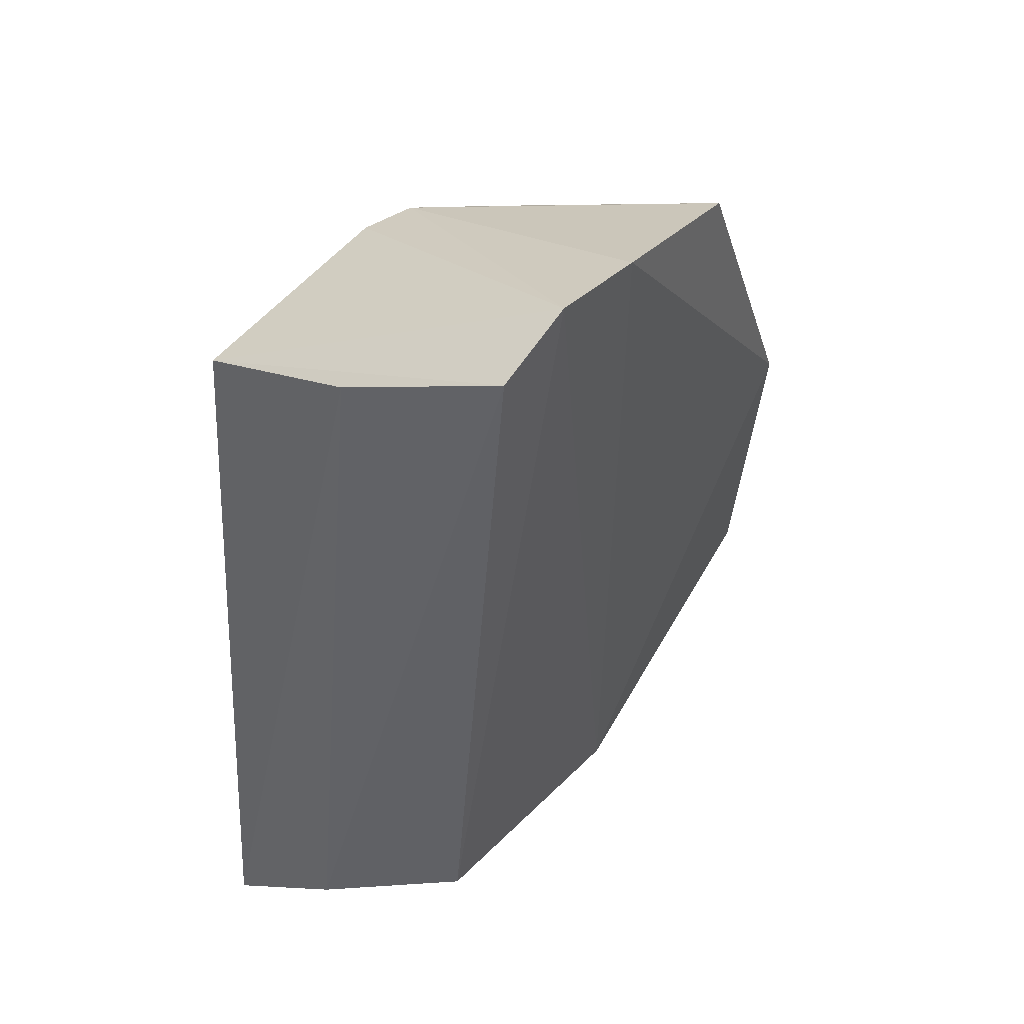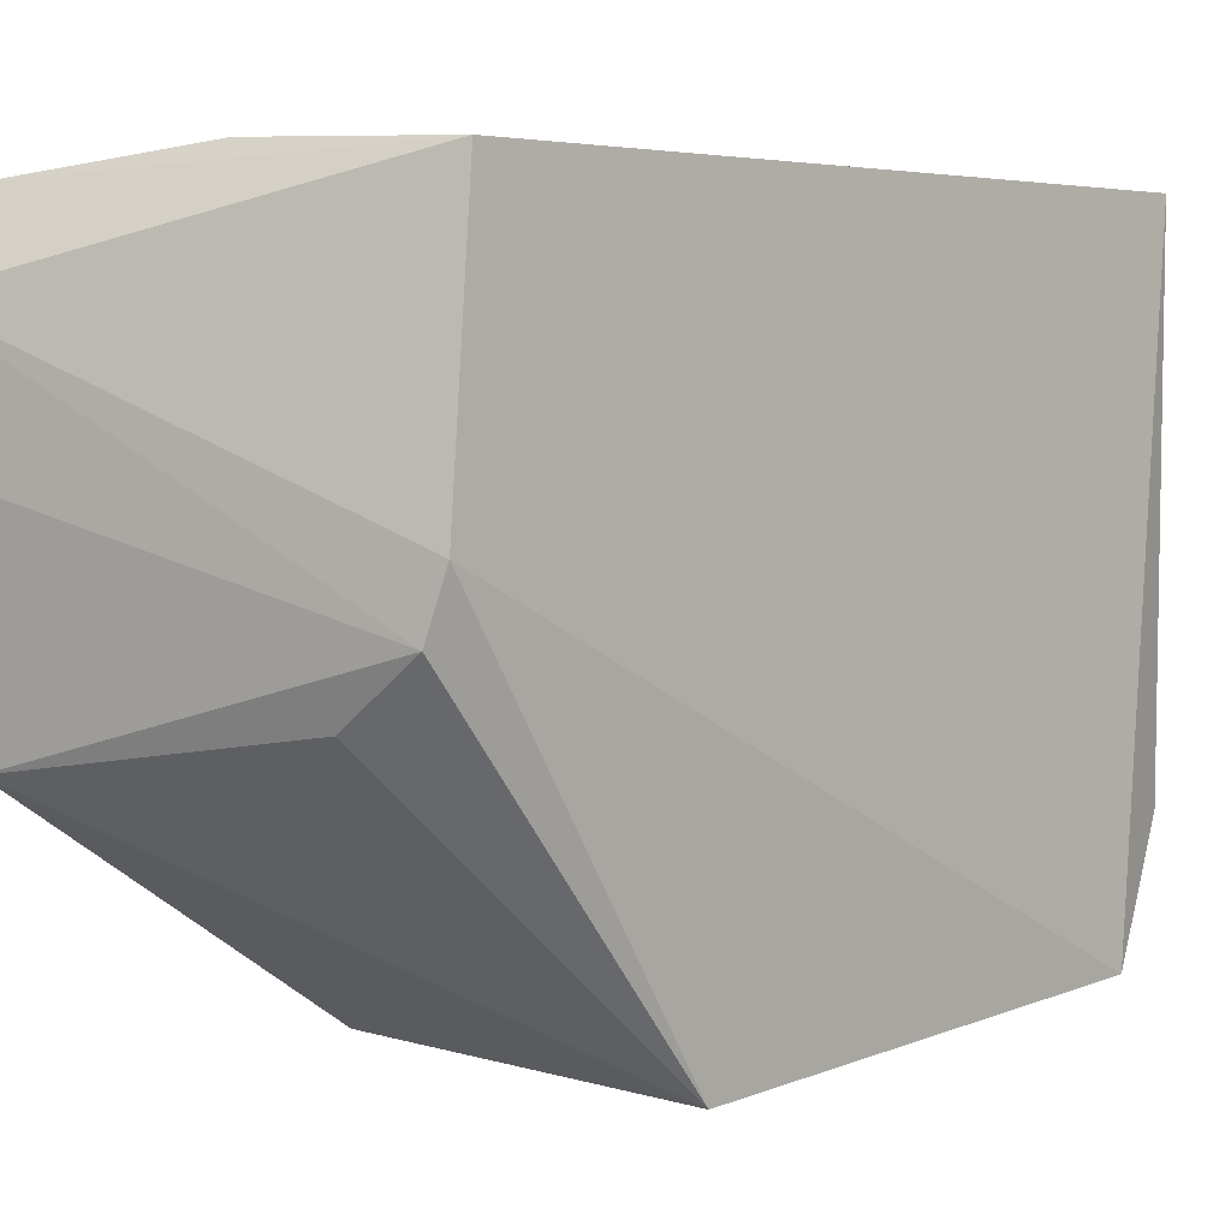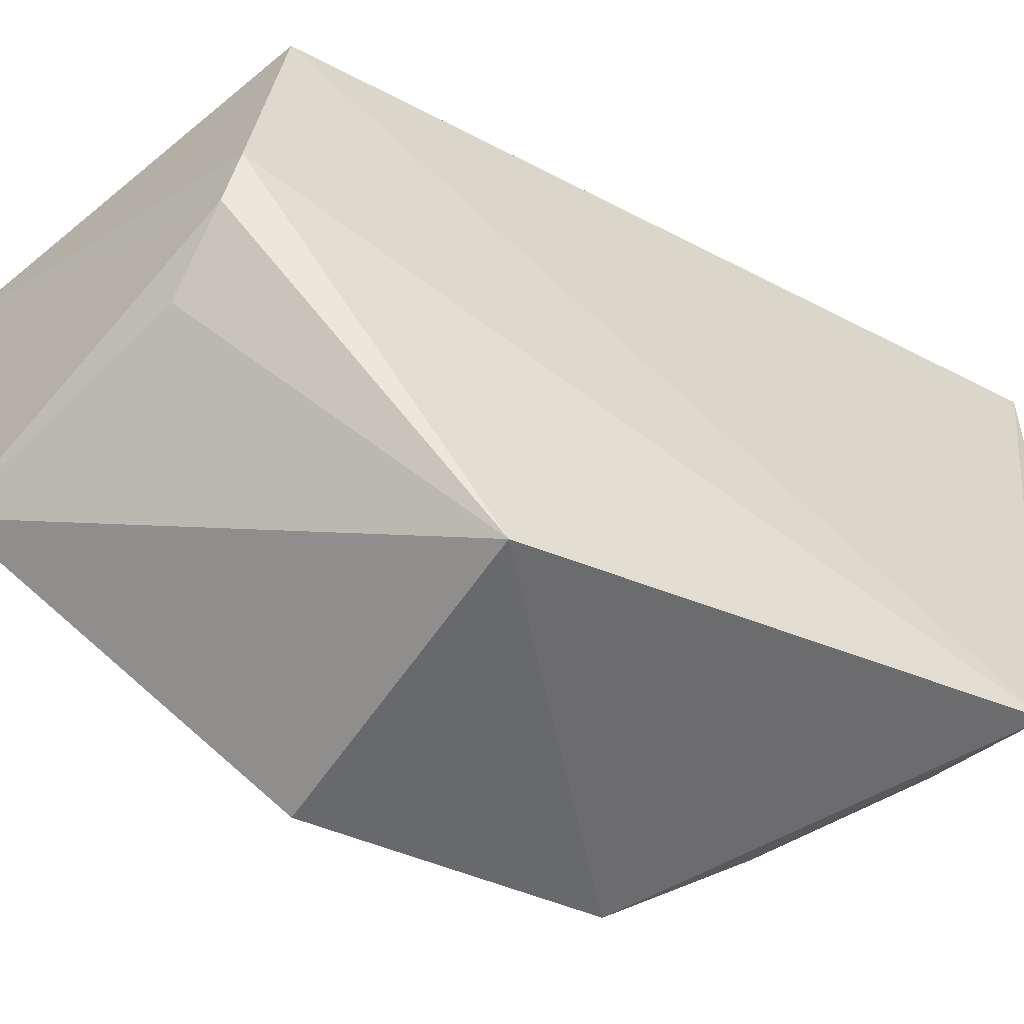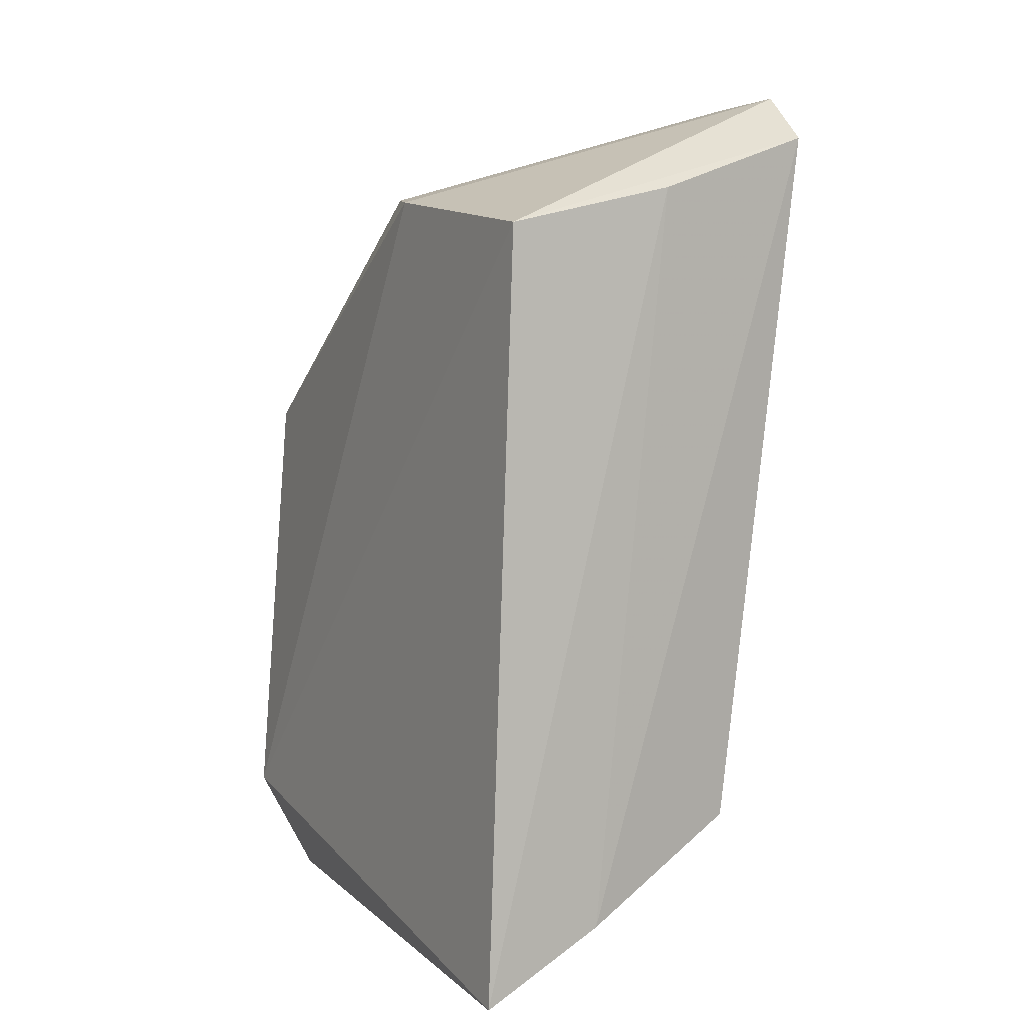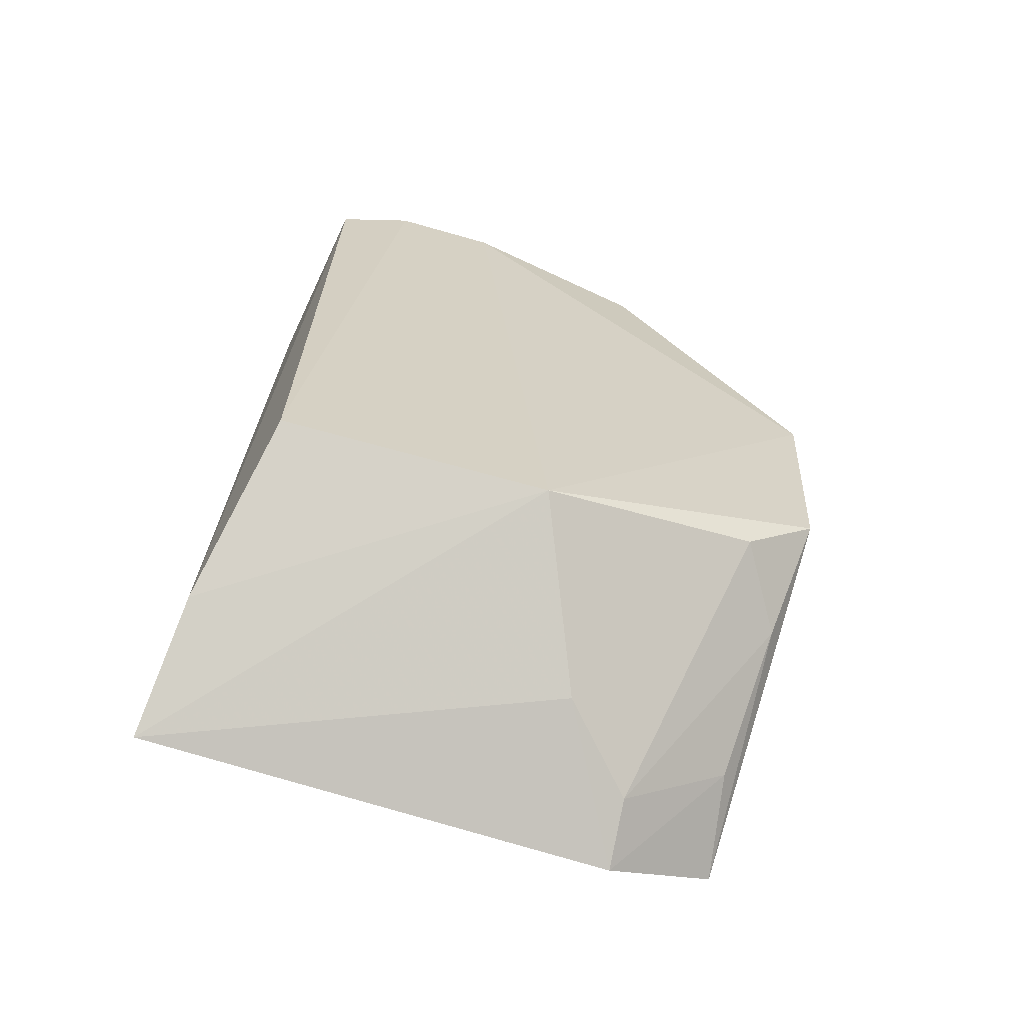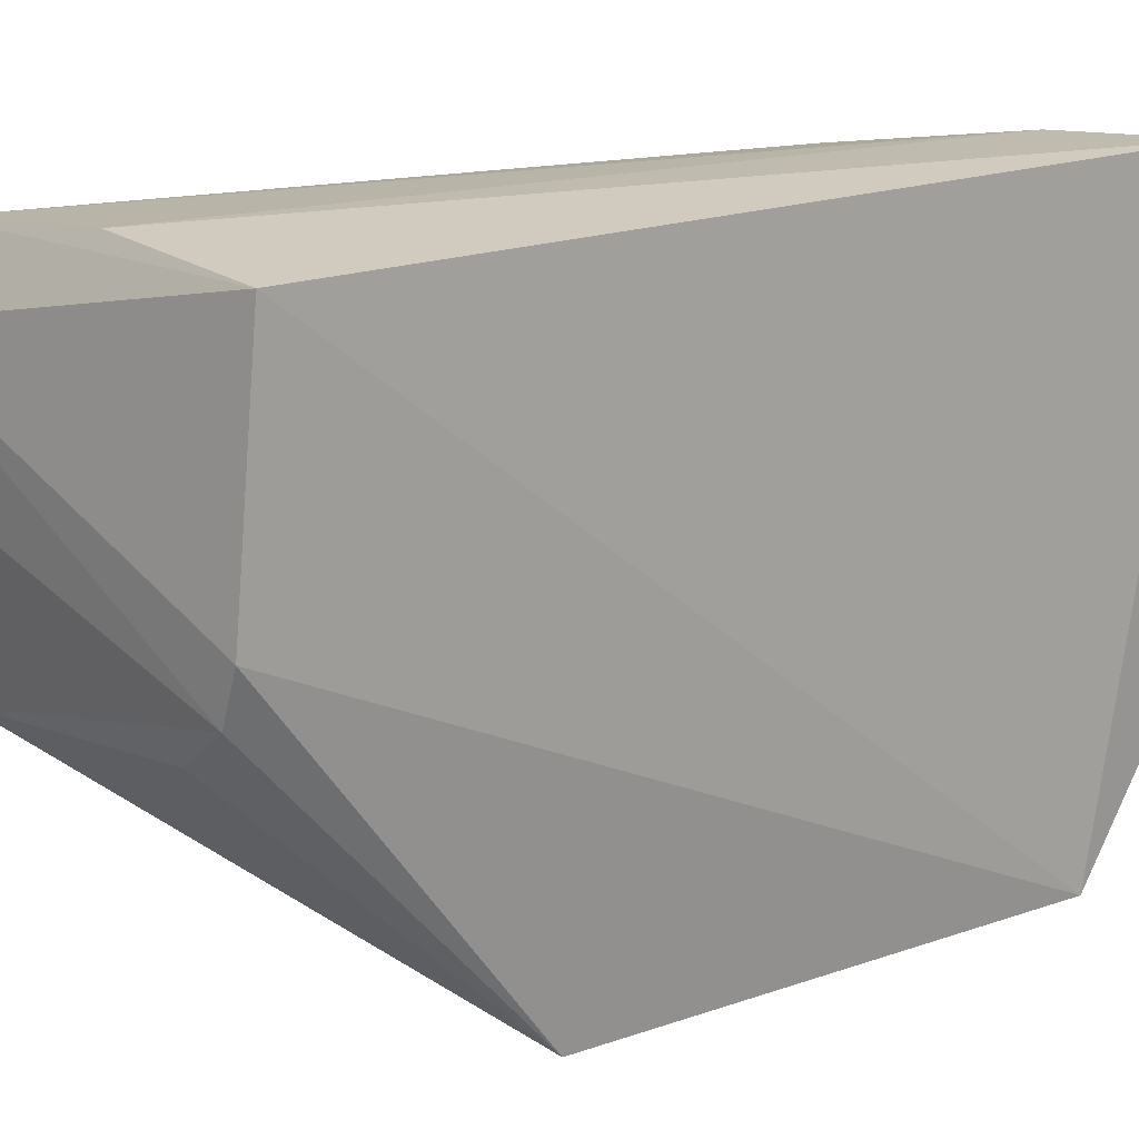
<metadata>
{"format":"obj","ext":"obj","renderer":"f3d","projection":"perspective","resolution":1024,"background":"white","views":[{"elev":37.9,"azim":34.6,"up":"+Y"},{"elev":2.8,"azim":-141.1,"up":"+Z"},{"elev":-56.3,"azim":-121.4,"up":"+Z"},{"elev":6.4,"azim":-26.1,"up":"+Y"},{"elev":-72.2,"azim":72.3,"up":"+Y"},{"elev":21.2,"azim":-120.5,"up":"+Z"}]}
</metadata>
<code>
v 0.3383 0.03772 0.01133
v 0.3929 0.08948 -0.09596
v 0.3902 0.06501 0.003656
v 0.4061 0.1989 -0.006803
v 0.3421 0.1359 -0.1002
v 0.3925 0.06379 -0.04393
v 0.4037 0.1906 0.006337
v 0.3335 0.05659 -0.09344
v 0.4035 0.192 -0.06085
v 0.3605 0.04899 0.009571
v 0.3441 0.1745 0.009209
v 0.3365 0.04273 -0.07282
v 0.3988 0.1361 -0.09704
v 0.3738 0.1809 0.0103
v 0.3432 0.1794 -0.03541
v 0.3621 0.05031 -0.0578
v 0.3753 0.07603 -0.0929
v 0.4069 0.1981 -0.02588
v 0.3591 0.1802 -0.05479
v 0.3516 0.06197 -0.0906
v 0.3481 0.04725 -0.07182
v 0.3901 0.07844 -0.0836
v 0.3464 0.1802 -0.04513
f 6 4 3
f 7 3 4
f 8 5 2
f 10 6 3
f 10 1 6
f 10 3 7
f 11 8 1
f 11 7 4
f 12 1 8
f 13 2 5
f 13 5 9
f 13 6 2
f 14 10 7
f 14 1 10
f 14 11 1
f 14 7 11
f 15 5 8
f 15 8 11
f 15 11 4
f 16 6 1
f 16 1 12
f 17 8 2
f 18 13 9
f 18 4 6
f 18 6 13
f 19 9 5
f 20 12 8
f 20 8 17
f 21 16 12
f 21 20 17
f 21 12 20
f 21 6 16
f 22 17 2
f 22 2 6
f 22 21 17
f 22 6 21
f 23 15 4
f 23 4 18
f 23 18 9
f 23 9 19
f 23 19 5
f 23 5 15

</code>
